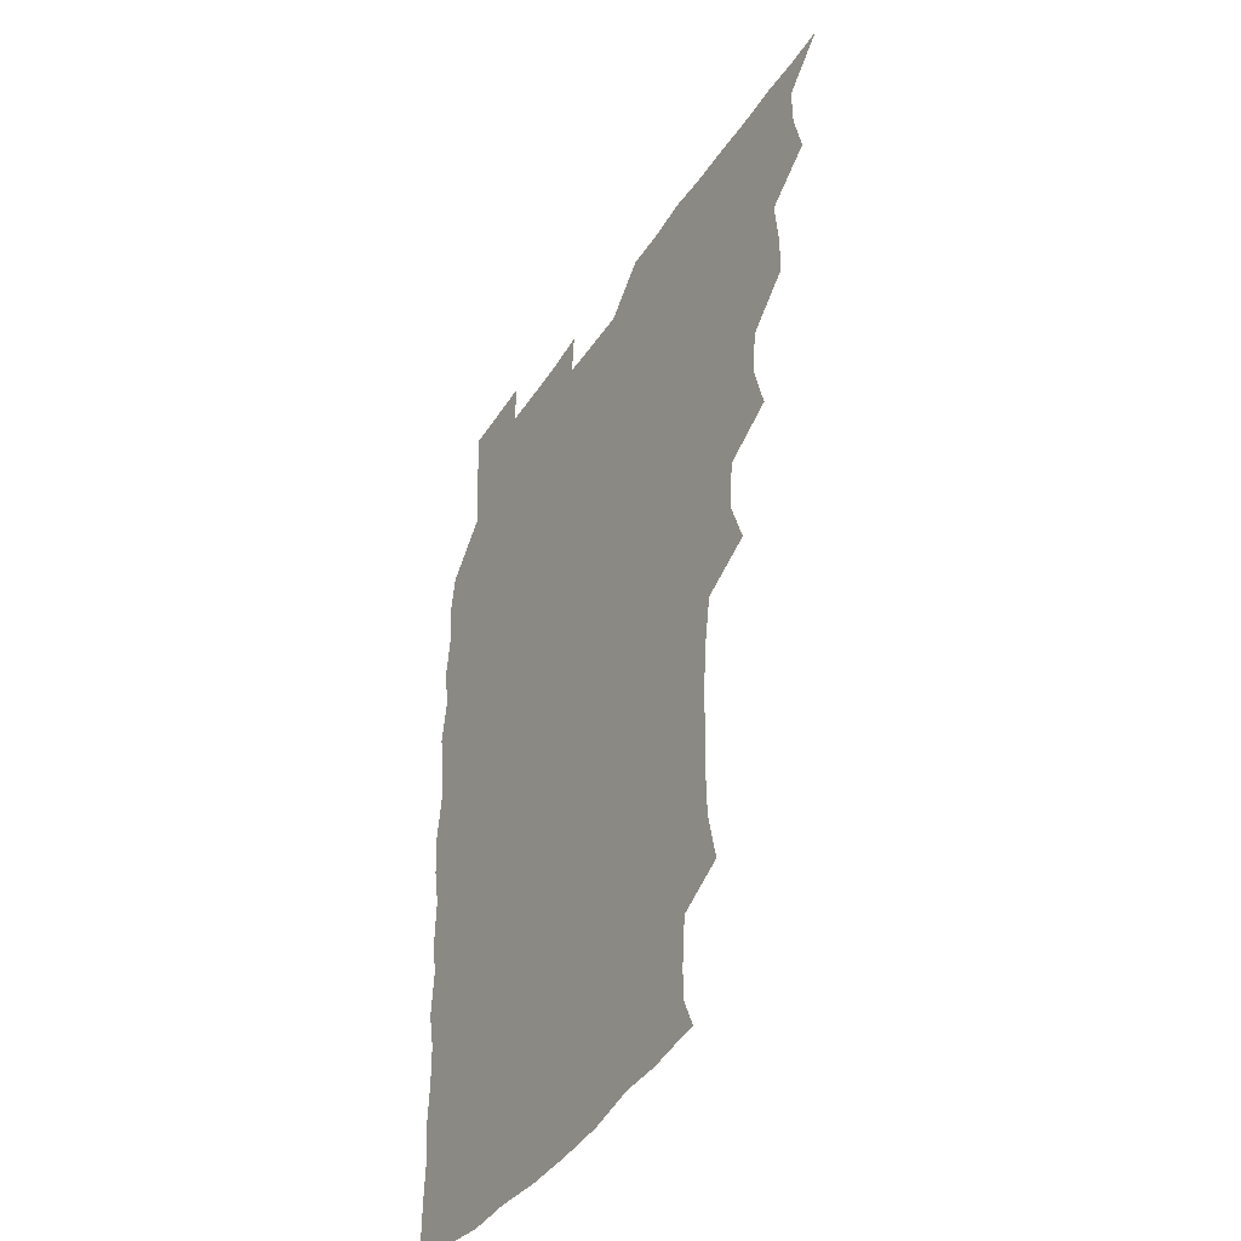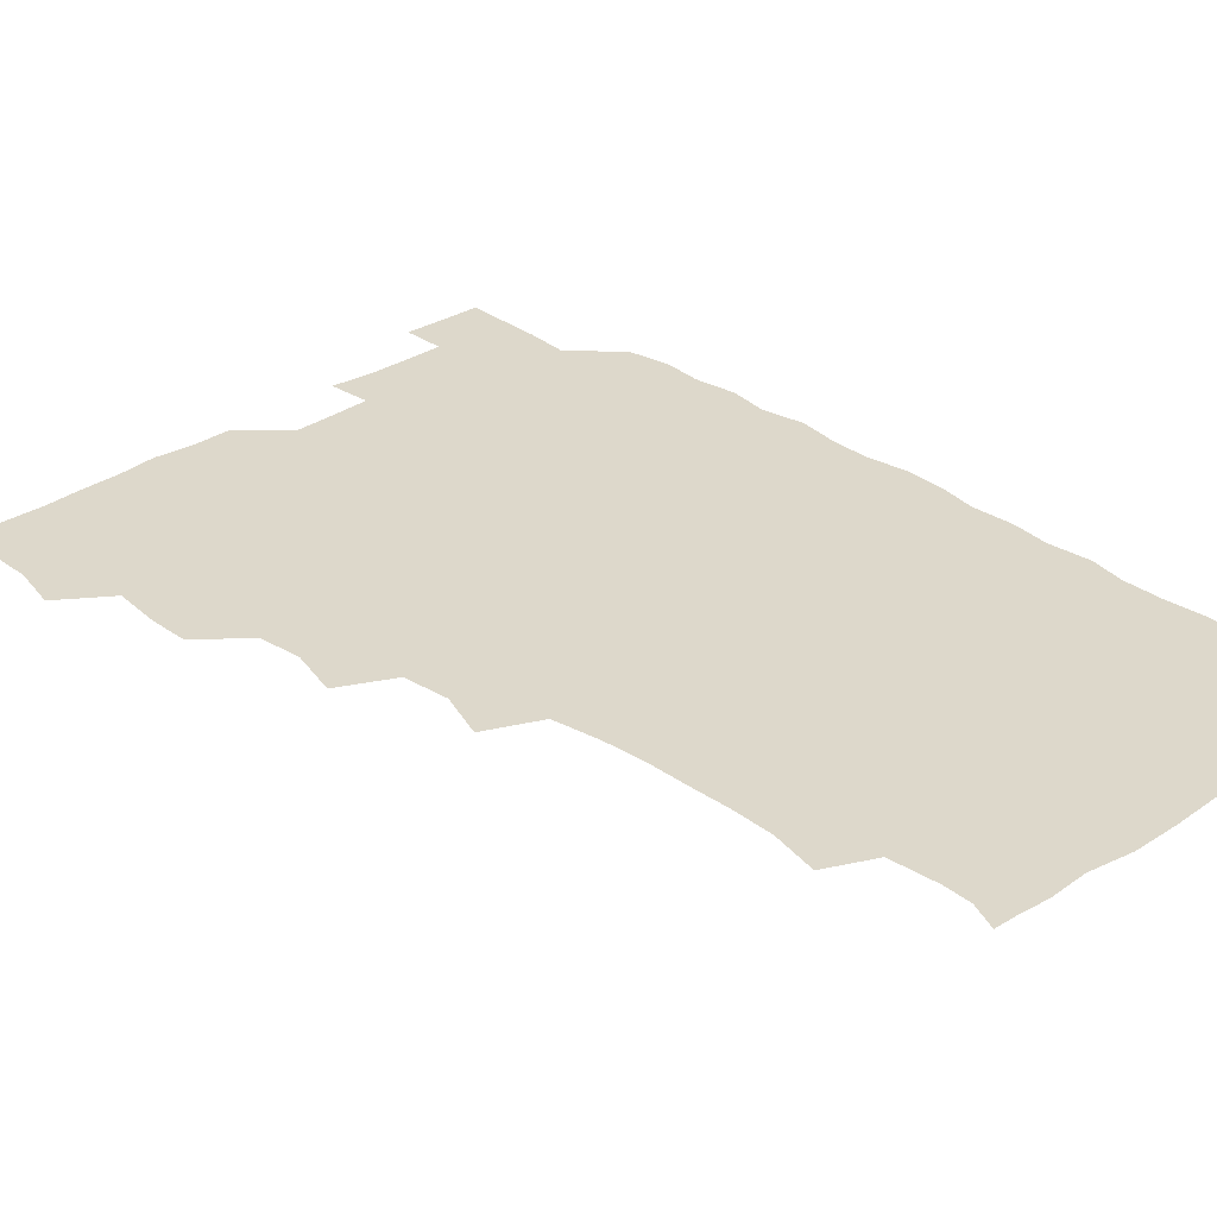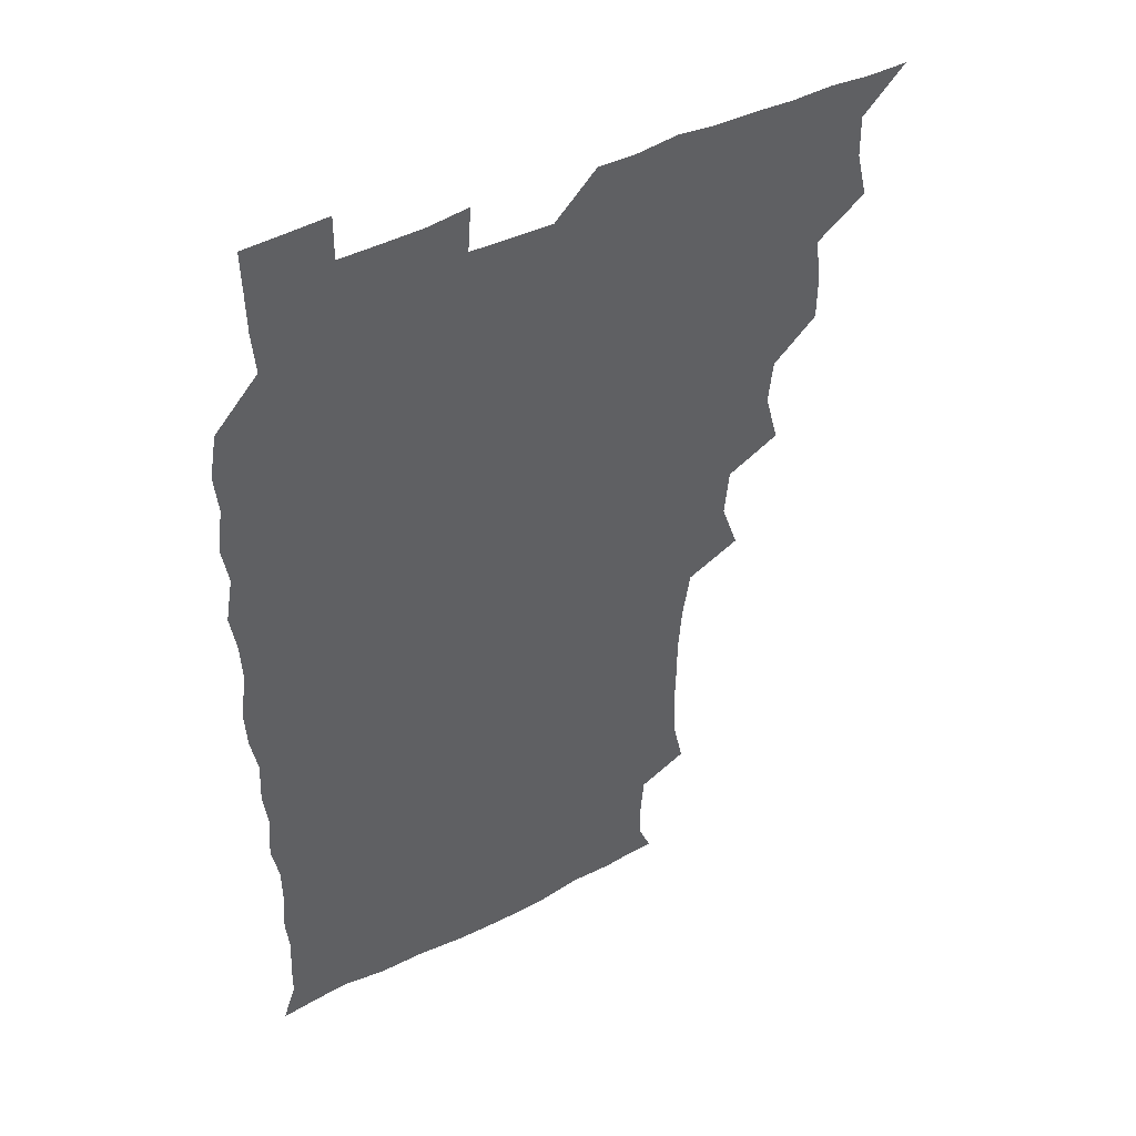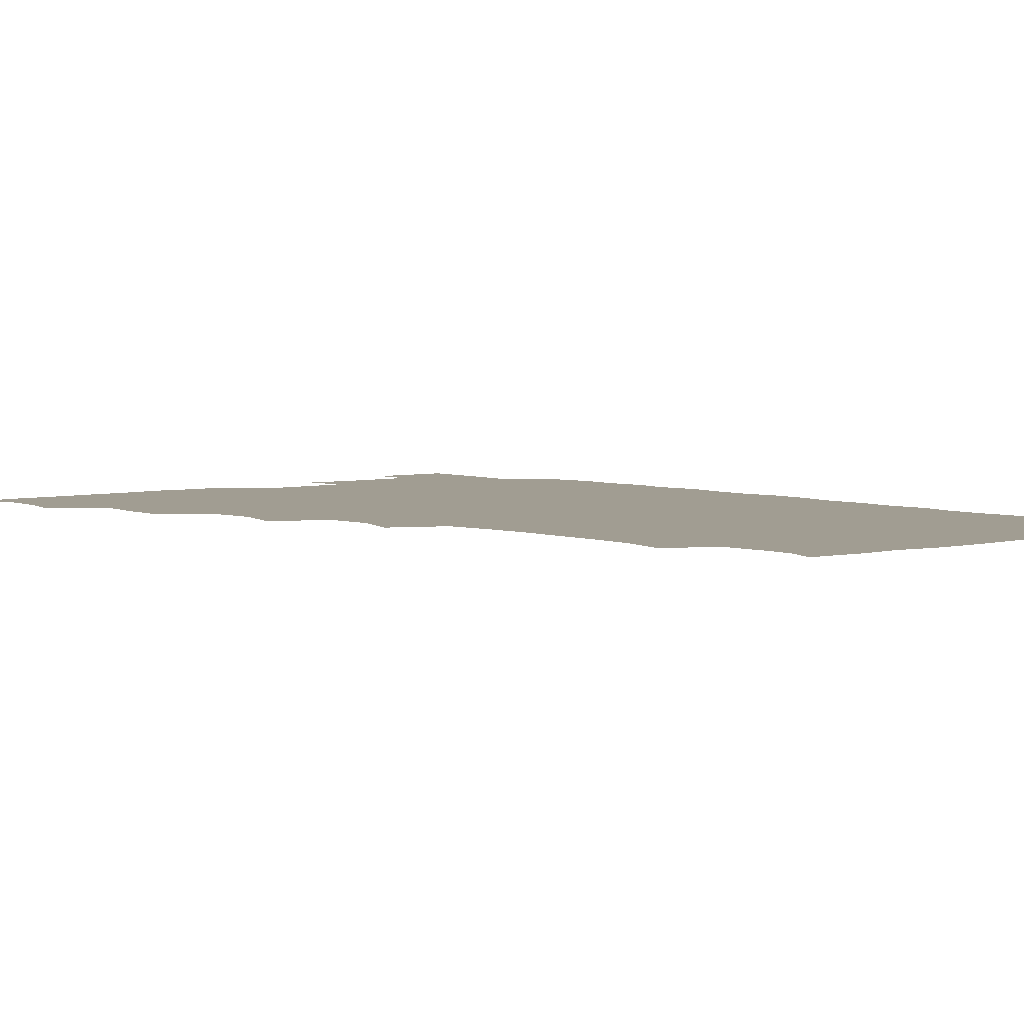
<metadata>
{"format":"obj","ext":"obj","renderer":"f3d","projection":"perspective","resolution":1024,"background":"white","views":[{"elev":-42.0,"azim":-120.7,"up":"+Y"},{"elev":31.1,"azim":-44.1,"up":"+Z"},{"elev":44.3,"azim":149.4,"up":"+Y"},{"elev":4.6,"azim":-40.0,"up":"+Z"}]}
</metadata>
<code>
v 465.9 525.8 0
v 477.7 477.7 0
v 481.7 494.7 0
v 482 510 0
v 481.2 525.7 0
v 494 431.2 0
v 493.9 446.4 0
v 495.9 464.2 0
v 497.4 480.6 0
v 497.9 495.5 0
v 497.3 510.1 0
v 495.9 526.8 0
v 507.2 381.4 0
v 512.2 400.1 0
v 510.5 416.3 0
v 512.6 435.3 0
v 510.9 449.8 0
v 510 464 0
v 513.2 481.3 0
v 512.9 495.6 0
v 512.1 510.3 0
v 511.2 526.2 0
v 522.2 335.6 0
v 528.5 353.6 0
v 526.7 371.1 0
v 527 388.8 0
v 528.1 405.7 0
v 526.5 419.8 0
v 527.4 436.2 0
v 527.5 451.4 0
v 527.6 466.5 0
v 527.4 481.1 0
v 527.3 495.7 0
v 526.8 510.5 0
v 526 526.9 0
v 542.2 226.3 0
v 546.2 244.2 0
v 546.7 260.4 0
v 546.3 275.3 0
v 546.1 291.1 0
v 544.8 308 0
v 541.9 326.1 0
v 542 343.2 0
v 542.3 358.8 0
v 542.9 375.9 0
v 541.8 390.4 0
v 542 406 0
v 542 421.3 0
v 542.8 437 0
v 542.6 451.7 0
v 543.6 466.8 0
v 542.7 481.1 0
v 541.9 495.7 0
v 541.6 510.3 0
v 540.8 526.9 0
v 556.2 178.1 0
v 560.7 188.7 0
v 561.2 199.6 0
v 559.7 217.5 0
v 561.5 238.1 0
v 560.1 252.1 0
v 560.8 268.3 0
v 559.3 281.9 0
v 560.4 300.2 0
v 558.1 313.9 0
v 557.8 330.5 0
v 556.6 345 0
v 557.8 361.8 0
v 557.4 376.9 0
v 557.7 392.6 0
v 557.2 407.1 0
v 558.4 423.3 0
v 557.3 437.1 0
v 558.4 452.8 0
v 557.8 466.7 0
v 557.3 481 0
v 557.1 495.4 0
v 556 511.3 0
v 555 528.3 0
v 565.8 177.5 0
v 572 191.9 0
v 573.8 208.4 0
v 575.3 227 0
v 575.2 242.7 0
v 575.1 258 0
v 574.1 271.5 0
v 574.2 287.5 0
v 574.1 303.4 0
v 573.2 317.4 0
v 573.5 333.9 0
v 573.1 348.8 0
v 571.7 361.6 0
v 571.9 377.4 0
v 572.4 393.3 0
v 573.2 409.5 0
v 572.6 423.1 0
v 572.2 437.3 0
v 572.7 452.5 0
v 572 466.6 0
v 572.3 480.8 0
v 571.8 495.2 0
v 570.7 511.6 0
v 570.3 526.4 0
v 576.9 176.3 0
v 586.4 196.9 0
v 589.2 214.9 0
v 588.9 228.8 0
v 588.8 244 0
v 588.4 258.9 0
v 588.3 273.3 0
v 588 288.2 0
v 587.6 303.6 0
v 588.5 320.5 0
v 587.5 333.9 0
v 586.8 347.8 0
v 587.2 364 0
v 586.7 378.5 0
v 587.2 392.4 0
v 587.2 408.2 0
v 586.7 422.2 0
v 586.8 437.1 0
v 587.2 452.3 0
v 587 466.6 0
v 586.8 481 0
v 586.3 495.9 0
v 585.3 511.4 0
v 584.5 526.5 0
v 591.7 176.7 0
v 601.1 199.1 0
v 602.8 215.8 0
v 603.2 230.9 0
v 602.9 244.3 0
v 602.1 257.8 0
v 602.2 273.6 0
v 602.2 289.7 0
v 602.2 303.8 0
v 602.3 320.8 0
v 601.8 334.1 0
v 602 349.4 0
v 601.6 363.3 0
v 600.6 374.8 0
v 601.2 392.2 0
v 601.9 408.8 0
v 601.5 422.7 0
v 602 438.4 0
v 601.6 452.2 0
v 601.6 466.6 0
v 601.4 481.1 0
v 601.6 495.4 0
v 600.3 510.8 0
v 608.8 173.7 0
v 615.3 198.8 0
v 616.7 216.3 0
v 617 230.3 0
v 616.9 245.4 0
v 616.7 259.3 0
v 616.9 275.4 0
v 616.4 288.2 0
v 616.2 305.2 0
v 616.6 320 0
v 616.2 334.4 0
v 616.4 349.3 0
v 616.5 365 0
v 616.5 378.8 0
v 616.2 393.4 0
v 616.3 409.1 0
v 616.1 422.6 0
v 616.3 438.1 0
v 616.5 452.5 0
v 616.8 466.8 0
v 616.7 481 0
v 616.2 495.9 0
v 615.6 511.1 0
v 627.2 173.2 0
v 630.3 197.5 0
v 630.7 214.3 0
v 630.8 230.7 0
v 631 245.4 0
v 631.2 260 0
v 630.9 275 0
v 631.3 289.5 0
v 630.8 302.5 0
v 630.6 320.6 0
v 630.8 332.5 0
v 630.6 349.3 0
v 630.8 363.9 0
v 630.8 379.2 0
v 630.8 393.4 0
v 630.6 408.7 0
v 630.8 423.4 0
v 630.8 438 0
v 630.9 452.5 0
v 631 467 0
v 631.2 481.1 0
v 631.4 495.6 0
v 630.9 511.5 0
v 629.7 528 0
v 645.3 173.7 0
v 645.4 198.9 0
v 645.3 215.9 0
v 645.4 229.7 0
v 645.2 244.4 0
v 645.4 260 0
v 644.9 275 0
v 645.3 291.9 0
v 645.4 304 0
v 644.7 320.6 0
v 645.1 334.6 0
v 645.1 348.8 0
v 645.1 364 0
v 645.1 378.9 0
v 645.2 393.5 0
v 645.1 408.3 0
v 645.3 423.4 0
v 645.3 438 0
v 645.5 452.2 0
v 645.7 466.7 0
v 645.8 481.3 0
v 646 495.8 0
v 646 510.6 0
v 645.2 526 0
v 664.1 175.9 0
v 660.7 198.5 0
v 659.7 214.6 0
v 659.3 230.4 0
v 660.3 242.7 0
v 659.1 260.6 0
v 660.2 272.8 0
v 659.1 290.3 0
v 659.2 305.4 0
v 659.1 319.9 0
v 658.9 335.4 0
v 659 349.6 0
v 660 363 0
v 659.9 377.8 0
v 659.8 392.9 0
v 659.9 407.1 0
v 659.3 424 0
v 659.3 438.6 0
v 659.8 452.8 0
v 660 467.3 0
v 660.4 481.4 0
v 660.7 495.8 0
v 660.7 510.5 0
v 660.4 525.7 0
v 681.4 176 0
v 675.6 198 0
v 674.6 213.1 0
v 674.5 227.6 0
v 674.1 243.5 0
v 673.7 258.9 0
v 673.9 273.5 0
v 672.8 290.5 0
v 673.2 304.6 0
v 674.6 317.5 0
v 673.7 333.7 0
v 674.7 347.2 0
v 673.8 363.5 0
v 673.7 378.7 0
v 673.9 393.3 0
v 673.4 408.9 0
v 674.5 422.6 0
v 675.1 436.8 0
v 674.4 452.5 0
v 674.4 467.1 0
v 675 481.3 0
v 675.2 496 0
v 675.5 510.8 0
v 675.8 525.6 0
v 675.6 541.8 0
v 696.7 178.9 0
v 690 197.6 0
v 689.1 211.9 0
v 688.2 227.6 0
v 688.6 241.6 0
v 687.5 258.2 0
v 687.3 273.8 0
v 687.4 288.5 0
v 688.5 301.8 0
v 687.5 318.8 0
v 688.3 332.7 0
v 687.8 348.4 0
v 688 362.7 0
v 688 377.7 0
v 688.9 391.9 0
v 688.8 407 0
v 689.8 421.1 0
v 688.7 437.4 0
v 689.7 451.3 0
v 689.2 466.6 0
v 688.8 481.8 0
v 689.4 495.8 0
v 690.3 510.4 0
v 690.7 525.4 0
v 690.5 541 0
v 711.3 177.7 0
v 704.6 195.2 0
v 702.9 210.2 0
v 703.1 223.8 0
v 702.2 239.9 0
v 702.1 254.6 0
v 702 270.1 0
v 702.5 285 0
v 702 300.5 0
v 701.6 316.3 0
v 703.1 329.9 0
v 703.8 344.9 0
v 701.9 361.3 0
v 704.5 374 0
v 704 389.9 0
v 702.7 406.2 0
v 704.1 419.9 0
v 703.5 435.8 0
v 704 450.2 0
v 703.9 465.4 0
v 703 480.5 0
v 704.3 494 0
v 705.6 509.8 0
v 705.9 525.4 0
v 706.3 540.4 0
v 723.8 176.3 0
v 718.7 190.8 0
v 718.6 203.4 0
v 717.7 217.6 0
v 719.1 231 0
v 718 246.4 0
v 718.1 261.5 0
v 720.9 275 0
v 719.5 291.4 0
v 721.3 306.2 0
v 720.6 322.2 0
v 723.2 336.5 0
v 724.1 351.6 0
v 721.7 367.9 0
v 722.3 383.1 0
v 724.6 397.9 0
v 721.8 414.6 0
v 724.2 429.2 0
v 722 445.5 0
v 723.5 460 0
v 720.7 476.1 0
f 4 5 1
f 8 9 2
f 2 9 3
f 9 10 3
f 3 10 4
f 10 11 4
f 4 11 5
f 11 12 5
f 15 16 6
f 6 16 7
f 16 17 7
f 7 17 8
f 17 18 8
f 8 18 9
f 18 19 9
f 9 19 10
f 19 20 10
f 10 20 11
f 20 21 11
f 11 21 12
f 21 22 12
f 25 26 13
f 13 26 14
f 26 27 14
f 14 27 15
f 27 28 15
f 15 28 16
f 28 29 16
f 16 29 17
f 29 30 17
f 17 30 18
f 30 31 18
f 18 31 19
f 31 32 19
f 19 32 20
f 32 33 20
f 20 33 21
f 33 34 21
f 21 34 22
f 34 35 22
f 42 43 23
f 23 43 24
f 43 44 24
f 24 44 25
f 44 45 25
f 25 45 26
f 45 46 26
f 26 46 27
f 46 47 27
f 27 47 28
f 47 48 28
f 28 48 29
f 48 49 29
f 29 49 30
f 49 50 30
f 30 50 31
f 50 51 31
f 31 51 32
f 51 52 32
f 32 52 33
f 52 53 33
f 33 53 34
f 53 54 34
f 34 54 35
f 54 55 35
f 59 60 36
f 36 60 37
f 60 61 37
f 37 61 38
f 61 62 38
f 38 62 39
f 62 63 39
f 39 63 40
f 63 64 40
f 40 64 41
f 64 65 41
f 41 65 42
f 65 66 42
f 42 66 43
f 66 67 43
f 43 67 44
f 67 68 44
f 44 68 45
f 68 69 45
f 45 69 46
f 69 70 46
f 46 70 47
f 70 71 47
f 47 71 48
f 71 72 48
f 48 72 49
f 72 73 49
f 49 73 50
f 73 74 50
f 50 74 51
f 74 75 51
f 51 75 52
f 75 76 52
f 52 76 53
f 76 77 53
f 53 77 54
f 77 78 54
f 54 78 55
f 78 79 55
f 56 80 57
f 80 81 57
f 57 81 58
f 81 82 58
f 58 82 59
f 82 83 59
f 59 83 60
f 83 84 60
f 60 84 61
f 84 85 61
f 61 85 62
f 85 86 62
f 62 86 63
f 86 87 63
f 63 87 64
f 87 88 64
f 64 88 65
f 88 89 65
f 65 89 66
f 89 90 66
f 66 90 67
f 90 91 67
f 67 91 68
f 91 92 68
f 68 92 69
f 92 93 69
f 69 93 70
f 93 94 70
f 70 94 71
f 94 95 71
f 71 95 72
f 95 96 72
f 72 96 73
f 96 97 73
f 73 97 74
f 97 98 74
f 74 98 75
f 98 99 75
f 75 99 76
f 99 100 76
f 76 100 77
f 100 101 77
f 77 101 78
f 101 102 78
f 78 102 79
f 102 103 79
f 80 104 81
f 104 105 81
f 81 105 82
f 105 106 82
f 82 106 83
f 106 107 83
f 83 107 84
f 107 108 84
f 84 108 85
f 108 109 85
f 85 109 86
f 109 110 86
f 86 110 87
f 110 111 87
f 87 111 88
f 111 112 88
f 88 112 89
f 112 113 89
f 89 113 90
f 113 114 90
f 90 114 91
f 114 115 91
f 91 115 92
f 115 116 92
f 92 116 93
f 116 117 93
f 93 117 94
f 117 118 94
f 94 118 95
f 118 119 95
f 95 119 96
f 119 120 96
f 96 120 97
f 120 121 97
f 97 121 98
f 121 122 98
f 98 122 99
f 122 123 99
f 99 123 100
f 123 124 100
f 100 124 101
f 124 125 101
f 101 125 102
f 125 126 102
f 102 126 103
f 126 127 103
f 104 128 105
f 128 129 105
f 105 129 106
f 129 130 106
f 106 130 107
f 130 131 107
f 107 131 108
f 131 132 108
f 108 132 109
f 132 133 109
f 109 133 110
f 133 134 110
f 110 134 111
f 134 135 111
f 111 135 112
f 135 136 112
f 112 136 113
f 136 137 113
f 113 137 114
f 137 138 114
f 114 138 115
f 138 139 115
f 115 139 116
f 139 140 116
f 116 140 117
f 140 141 117
f 117 141 118
f 141 142 118
f 118 142 119
f 142 143 119
f 119 143 120
f 143 144 120
f 120 144 121
f 144 145 121
f 121 145 122
f 145 146 122
f 122 146 123
f 146 147 123
f 123 147 124
f 147 148 124
f 124 148 125
f 148 149 125
f 125 149 126
f 149 150 126
f 126 150 127
f 128 151 129
f 151 152 129
f 129 152 130
f 152 153 130
f 130 153 131
f 153 154 131
f 131 154 132
f 154 155 132
f 132 155 133
f 155 156 133
f 133 156 134
f 156 157 134
f 134 157 135
f 157 158 135
f 135 158 136
f 158 159 136
f 136 159 137
f 159 160 137
f 137 160 138
f 160 161 138
f 138 161 139
f 161 162 139
f 139 162 140
f 162 163 140
f 140 163 141
f 163 164 141
f 141 164 142
f 164 165 142
f 142 165 143
f 165 166 143
f 143 166 144
f 166 167 144
f 144 167 145
f 167 168 145
f 145 168 146
f 168 169 146
f 146 169 147
f 169 170 147
f 147 170 148
f 170 171 148
f 148 171 149
f 171 172 149
f 149 172 150
f 172 173 150
f 151 174 152
f 174 175 152
f 152 175 153
f 175 176 153
f 153 176 154
f 176 177 154
f 154 177 155
f 177 178 155
f 155 178 156
f 178 179 156
f 156 179 157
f 179 180 157
f 157 180 158
f 180 181 158
f 158 181 159
f 181 182 159
f 159 182 160
f 182 183 160
f 160 183 161
f 183 184 161
f 161 184 162
f 184 185 162
f 162 185 163
f 185 186 163
f 163 186 164
f 186 187 164
f 164 187 165
f 187 188 165
f 165 188 166
f 188 189 166
f 166 189 167
f 189 190 167
f 167 190 168
f 190 191 168
f 168 191 169
f 191 192 169
f 169 192 170
f 192 193 170
f 170 193 171
f 193 194 171
f 171 194 172
f 194 195 172
f 172 195 173
f 195 196 173
f 174 198 175
f 198 199 175
f 175 199 176
f 199 200 176
f 176 200 177
f 200 201 177
f 177 201 178
f 201 202 178
f 178 202 179
f 202 203 179
f 179 203 180
f 203 204 180
f 180 204 181
f 204 205 181
f 181 205 182
f 205 206 182
f 182 206 183
f 206 207 183
f 183 207 184
f 207 208 184
f 184 208 185
f 208 209 185
f 185 209 186
f 209 210 186
f 186 210 187
f 210 211 187
f 187 211 188
f 211 212 188
f 188 212 189
f 212 213 189
f 189 213 190
f 213 214 190
f 190 214 191
f 214 215 191
f 191 215 192
f 215 216 192
f 192 216 193
f 216 217 193
f 193 217 194
f 217 218 194
f 194 218 195
f 218 219 195
f 195 219 196
f 219 220 196
f 196 220 197
f 220 221 197
f 198 222 199
f 222 223 199
f 199 223 200
f 223 224 200
f 200 224 201
f 224 225 201
f 201 225 202
f 225 226 202
f 202 226 203
f 226 227 203
f 203 227 204
f 227 228 204
f 204 228 205
f 228 229 205
f 205 229 206
f 229 230 206
f 206 230 207
f 230 231 207
f 207 231 208
f 231 232 208
f 208 232 209
f 232 233 209
f 209 233 210
f 233 234 210
f 210 234 211
f 234 235 211
f 211 235 212
f 235 236 212
f 212 236 213
f 236 237 213
f 213 237 214
f 237 238 214
f 214 238 215
f 238 239 215
f 215 239 216
f 239 240 216
f 216 240 217
f 240 241 217
f 217 241 218
f 241 242 218
f 218 242 219
f 242 243 219
f 219 243 220
f 243 244 220
f 220 244 221
f 244 245 221
f 222 246 223
f 246 247 223
f 223 247 224
f 247 248 224
f 224 248 225
f 248 249 225
f 225 249 226
f 249 250 226
f 226 250 227
f 250 251 227
f 227 251 228
f 251 252 228
f 228 252 229
f 252 253 229
f 229 253 230
f 253 254 230
f 230 254 231
f 254 255 231
f 231 255 232
f 255 256 232
f 232 256 233
f 256 257 233
f 233 257 234
f 257 258 234
f 234 258 235
f 258 259 235
f 235 259 236
f 259 260 236
f 236 260 237
f 260 261 237
f 237 261 238
f 261 262 238
f 238 262 239
f 262 263 239
f 239 263 240
f 263 264 240
f 240 264 241
f 264 265 241
f 241 265 242
f 265 266 242
f 242 266 243
f 266 267 243
f 243 267 244
f 267 268 244
f 244 268 245
f 268 269 245
f 246 271 247
f 271 272 247
f 247 272 248
f 272 273 248
f 248 273 249
f 273 274 249
f 249 274 250
f 274 275 250
f 250 275 251
f 275 276 251
f 251 276 252
f 276 277 252
f 252 277 253
f 277 278 253
f 253 278 254
f 278 279 254
f 254 279 255
f 279 280 255
f 255 280 256
f 280 281 256
f 256 281 257
f 281 282 257
f 257 282 258
f 282 283 258
f 258 283 259
f 283 284 259
f 259 284 260
f 284 285 260
f 260 285 261
f 285 286 261
f 261 286 262
f 286 287 262
f 262 287 263
f 287 288 263
f 263 288 264
f 288 289 264
f 264 289 265
f 289 290 265
f 265 290 266
f 290 291 266
f 266 291 267
f 291 292 267
f 267 292 268
f 292 293 268
f 268 293 269
f 293 294 269
f 269 294 270
f 294 295 270
f 271 296 272
f 296 297 272
f 272 297 273
f 297 298 273
f 273 298 274
f 298 299 274
f 274 299 275
f 299 300 275
f 275 300 276
f 300 301 276
f 276 301 277
f 301 302 277
f 277 302 278
f 302 303 278
f 278 303 279
f 303 304 279
f 279 304 280
f 304 305 280
f 280 305 281
f 305 306 281
f 281 306 282
f 306 307 282
f 282 307 283
f 307 308 283
f 283 308 284
f 308 309 284
f 284 309 285
f 309 310 285
f 285 310 286
f 310 311 286
f 286 311 287
f 311 312 287
f 287 312 288
f 312 313 288
f 288 313 289
f 313 314 289
f 289 314 290
f 314 315 290
f 290 315 291
f 315 316 291
f 291 316 292
f 316 317 292
f 292 317 293
f 317 318 293
f 293 318 294
f 318 319 294
f 294 319 295
f 319 320 295
f 296 321 297
f 321 322 297
f 297 322 298
f 322 323 298
f 298 323 299
f 323 324 299
f 299 324 300
f 324 325 300
f 300 325 301
f 325 326 301
f 301 326 302
f 326 327 302
f 302 327 303
f 327 328 303
f 303 328 304
f 328 329 304
f 304 329 305
f 329 330 305
f 305 330 306
f 330 331 306
f 306 331 307
f 331 332 307
f 307 332 308
f 332 333 308
f 308 333 309
f 333 334 309
f 309 334 310
f 334 335 310
f 310 335 311
f 335 336 311
f 311 336 312
f 336 337 312
f 312 337 313
f 337 338 313
f 313 338 314
f 338 339 314
f 314 339 315
f 339 340 315
f 315 340 316
f 340 341 316
f 316 341 317

</code>
